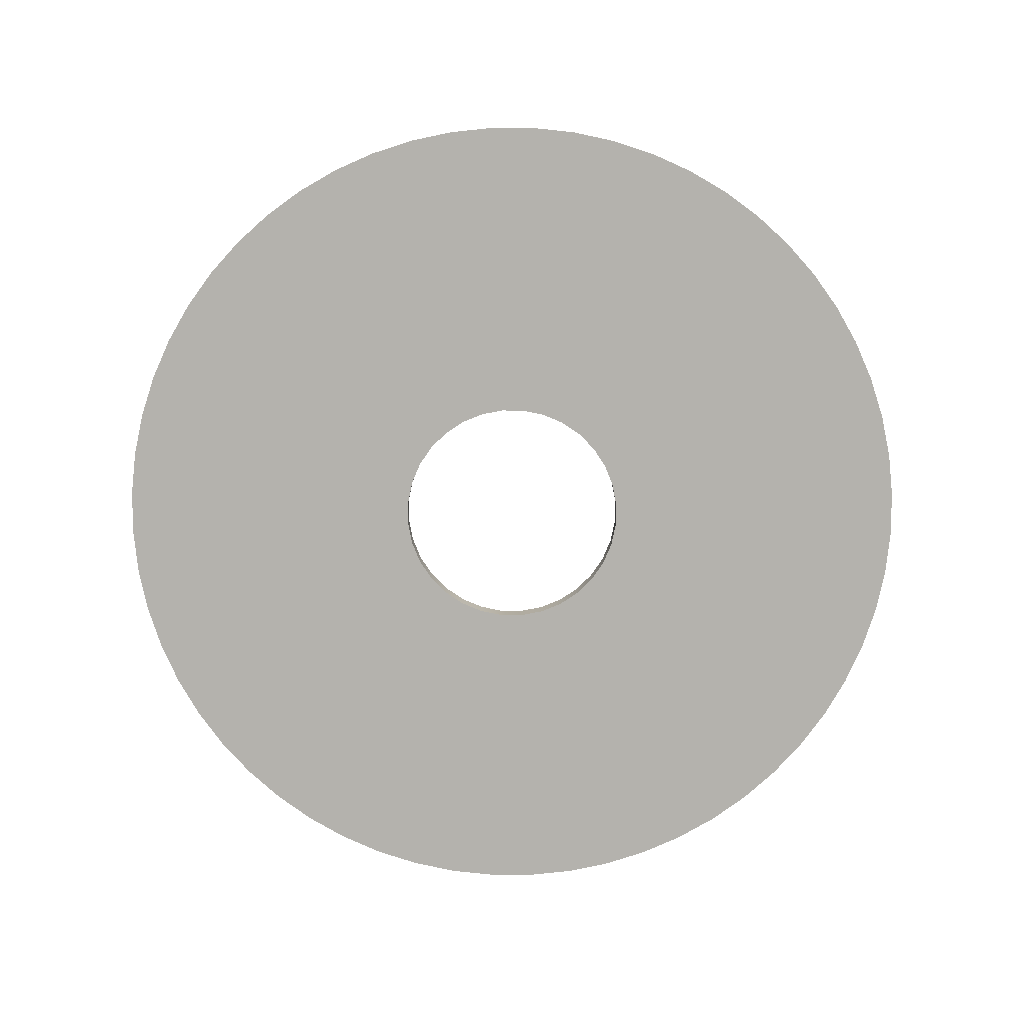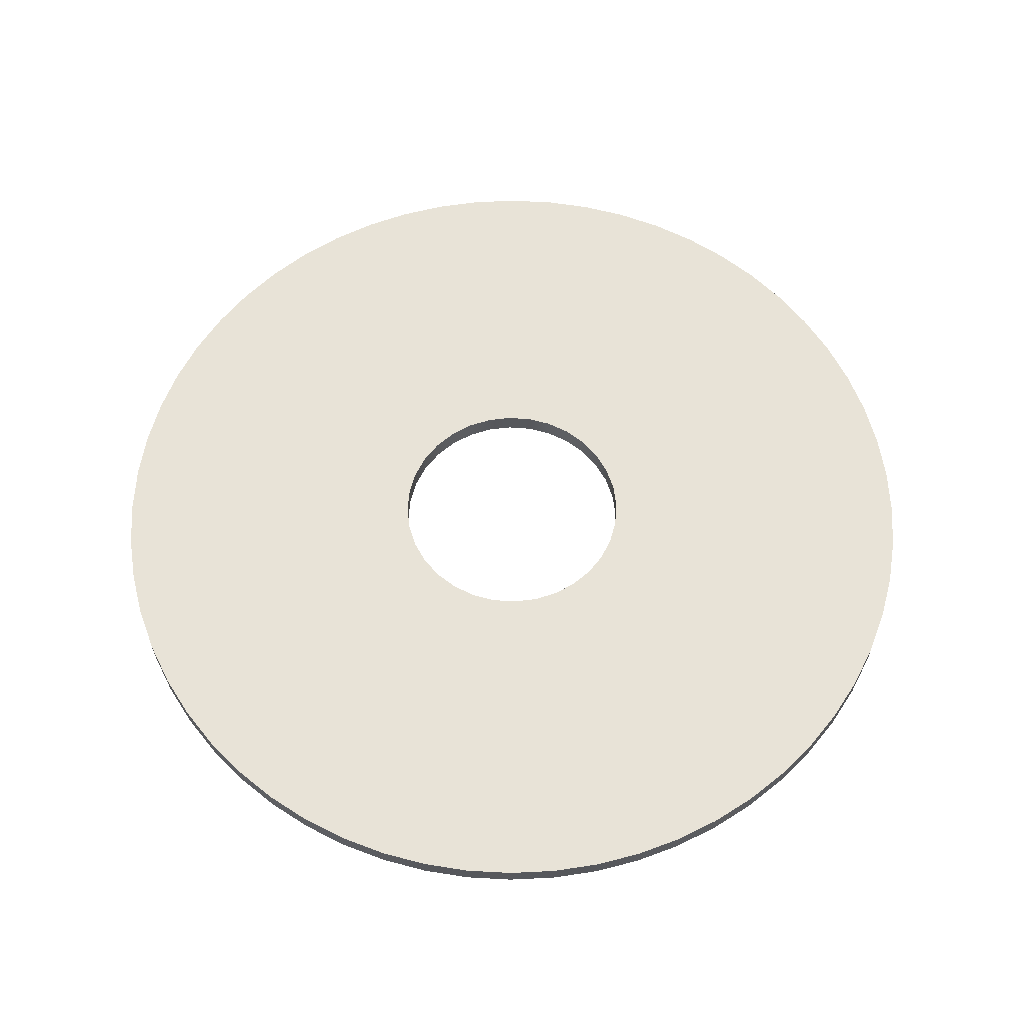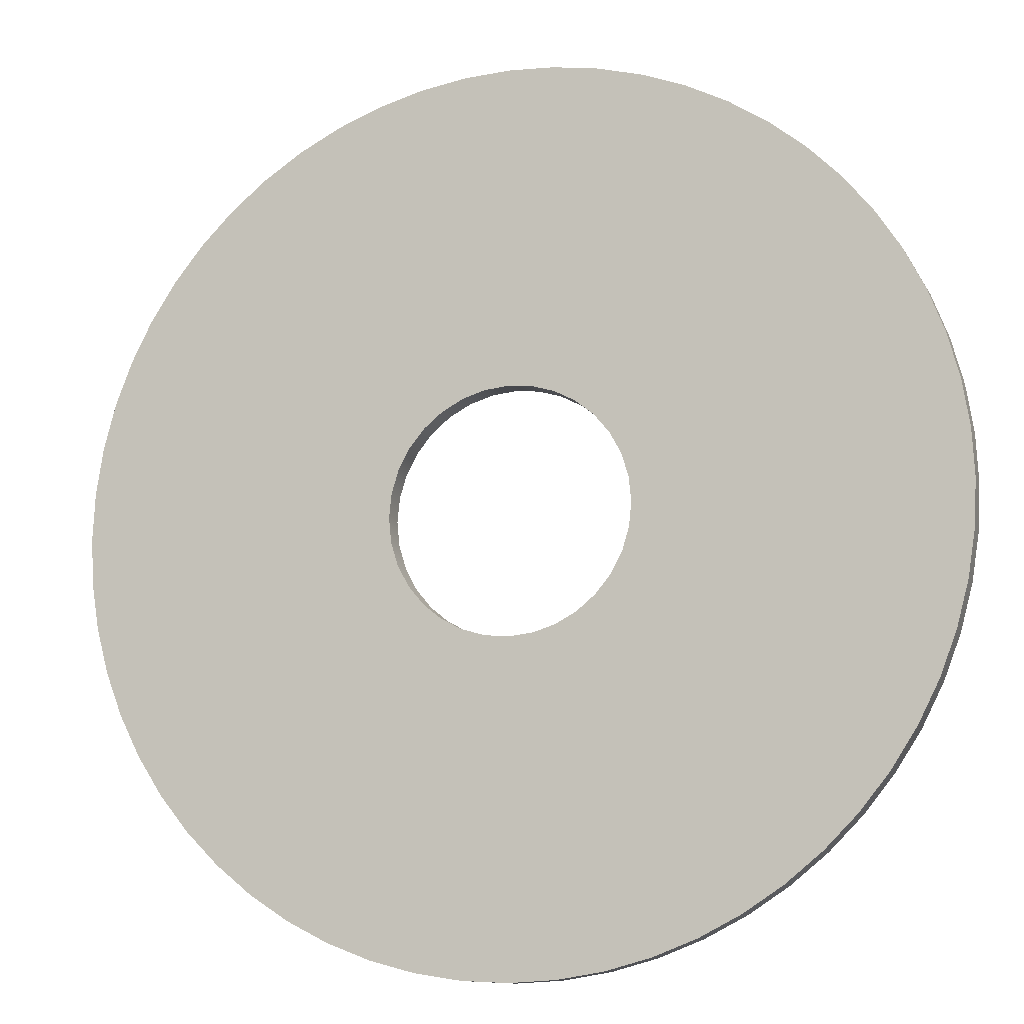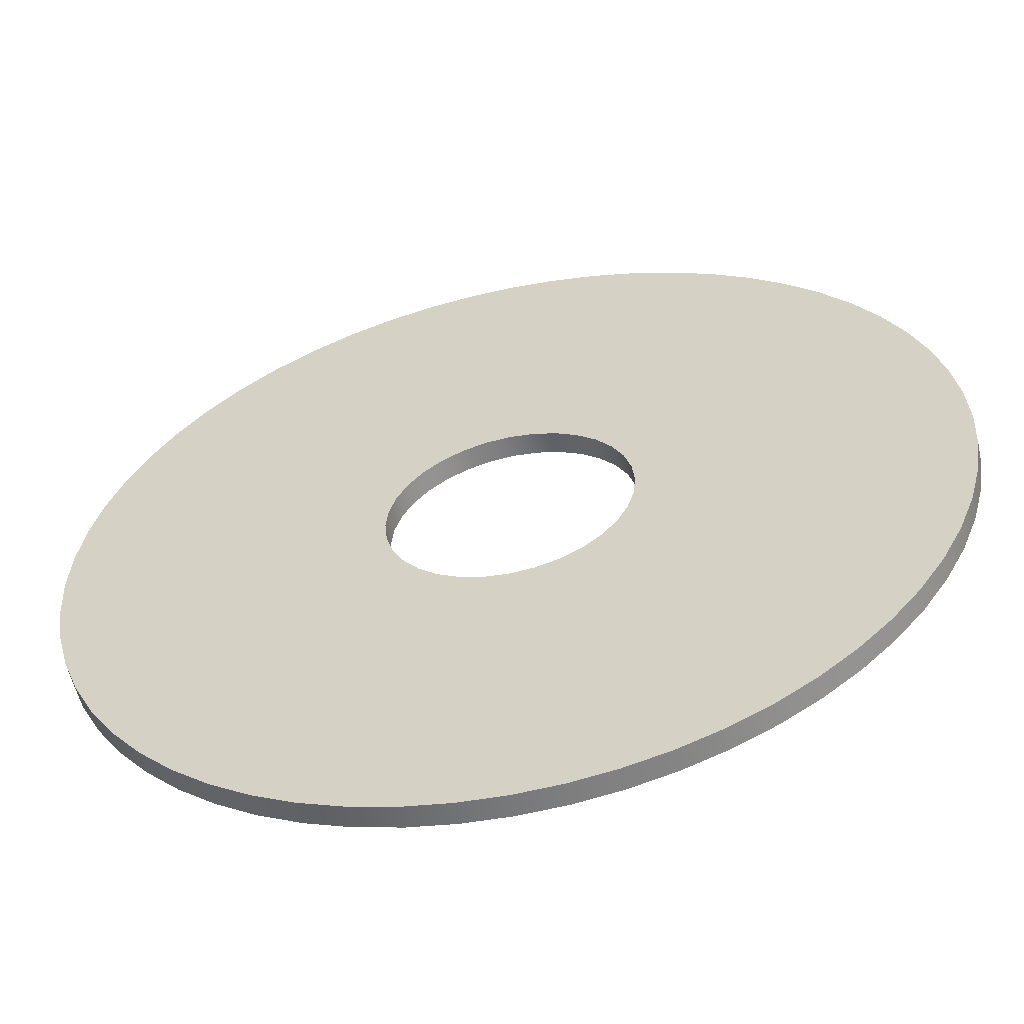
<metadata>
{"format":"obj","ext":"obj","renderer":"f3d","projection":"perspective","resolution":1024,"background":"white","views":[{"elev":-79.6,"azim":-51.1,"up":"+Y"},{"elev":61.6,"azim":156.2,"up":"+Y"},{"elev":-11.8,"azim":18.9,"up":"+Z"},{"elev":-57.6,"azim":-167.6,"up":"+Z"}]}
</metadata>
<code>
v -0.275 0.05 3.368e-17
v -0.2697 0.05 0.05365
v -0.2541 0.05 0.1052
v -0.2287 0.05 0.1528
v -0.1945 0.05 0.1945
v -0.1528 0.05 0.2287
v -0.1052 0.05 0.2541
v -0.05365 0.05 0.2697
v 1.684e-17 0.05 0.275
v 0.05365 0.05 0.2697
v 0.1052 0.05 0.2541
v 0.1528 0.05 0.2287
v 0.1945 0.05 0.1945
v 0.2287 0.05 0.1528
v 0.2541 0.05 0.1052
v 0.2697 0.05 0.05365
v 0.275 0.05 0
v 0.2697 0.05 -0.05365
v 0.2541 0.05 -0.1052
v 0.2287 0.05 -0.1528
v 0.1945 0.05 -0.1945
v 0.1528 0.05 -0.2287
v 0.1052 0.05 -0.2541
v 0.05365 0.05 -0.2697
v 1.684e-17 0.05 -0.275
v -0.05365 0.05 -0.2697
v -0.1052 0.05 -0.2541
v -0.1528 0.05 -0.2287
v -0.1945 0.05 -0.1945
v -0.2287 0.05 -0.1528
v -0.2541 0.05 -0.1052
v -0.2697 0.05 -0.05365
v -0.275 0 3.368e-17
v -0.2697 0 -0.05365
v -0.2541 0 -0.1052
v -0.2287 0 -0.1528
v -0.1945 0 -0.1945
v -0.1528 0 -0.2287
v -0.1052 0 -0.2541
v -0.05365 0 -0.2697
v 1.684e-17 0 -0.275
v 0.05365 0 -0.2697
v 0.1052 0 -0.2541
v 0.1528 0 -0.2287
v 0.1945 0 -0.1945
v 0.2287 0 -0.1528
v 0.2541 0 -0.1052
v 0.2697 0 -0.05365
v 0.275 0 0
v 0.2697 0 0.05365
v 0.2541 0 0.1052
v 0.2287 0 0.1528
v 0.1945 0 0.1945
v 0.1528 0 0.2287
v 0.1052 0 0.2541
v 0.05365 0 0.2697
v 1.684e-17 0 0.275
v -0.05365 0 0.2697
v -0.1052 0 0.2541
v -0.1528 0 0.2287
v -0.1945 0 0.1945
v -0.2287 0 0.1528
v -0.2541 0 0.1052
v -0.2697 0 0.05365
v -0.275 0.05 3.368e-17
v -0.275 0 3.368e-17
v -1 0.05 1.225e-16
v -0.9945 0.05 -0.1045
v -0.9781 0.05 -0.2079
v -0.9511 0.05 -0.309
v -0.9135 0.05 -0.4067
v -0.866 0.05 -0.5
v -0.809 0.05 -0.5878
v -0.7431 0.05 -0.6691
v -0.6691 0.05 -0.7431
v -0.5878 0.05 -0.809
v -0.5 0.05 -0.866
v -0.4067 0.05 -0.9135
v -0.309 0.05 -0.9511
v -0.2079 0.05 -0.9781
v -0.1045 0.05 -0.9945
v 6.123e-17 0.05 -1
v 0.1045 0.05 -0.9945
v 0.2079 0.05 -0.9781
v 0.309 0.05 -0.9511
v 0.4067 0.05 -0.9135
v 0.5 0.05 -0.866
v 0.5878 0.05 -0.809
v 0.6691 0.05 -0.7431
v 0.7431 0.05 -0.6691
v 0.809 0.05 -0.5878
v 0.866 0.05 -0.5
v 0.9135 0.05 -0.4067
v 0.9511 0.05 -0.309
v 0.9781 0.05 -0.2079
v 0.9945 0.05 -0.1045
v 1 0.05 0
v 0.9945 0.05 0.1045
v 0.9781 0.05 0.2079
v 0.9511 0.05 0.309
v 0.9135 0.05 0.4067
v 0.866 0.05 0.5
v 0.809 0.05 0.5878
v 0.7431 0.05 0.6691
v 0.6691 0.05 0.7431
v 0.5878 0.05 0.809
v 0.5 0.05 0.866
v 0.4067 0.05 0.9135
v 0.309 0.05 0.9511
v 0.2079 0.05 0.9781
v 0.1045 0.05 0.9945
v 6.123e-17 0.05 1
v -0.1045 0.05 0.9945
v -0.2079 0.05 0.9781
v -0.309 0.05 0.9511
v -0.4067 0.05 0.9135
v -0.5 0.05 0.866
v -0.5878 0.05 0.809
v -0.6691 0.05 0.7431
v -0.7431 0.05 0.6691
v -0.809 0.05 0.5878
v -0.866 0.05 0.5
v -0.9135 0.05 0.4067
v -0.9511 0.05 0.309
v -0.9781 0.05 0.2079
v -0.9945 0.05 0.1045
v -1 0 1.225e-16
v -0.9945 0 0.1045
v -0.9781 0 0.2079
v -0.9511 0 0.309
v -0.9135 0 0.4067
v -0.866 0 0.5
v -0.809 0 0.5878
v -0.7431 0 0.6691
v -0.6691 0 0.7431
v -0.5878 0 0.809
v -0.5 0 0.866
v -0.4067 0 0.9135
v -0.309 0 0.9511
v -0.2079 0 0.9781
v -0.1045 0 0.9945
v 6.123e-17 0 1
v 0.1045 0 0.9945
v 0.2079 0 0.9781
v 0.309 0 0.9511
v 0.4067 0 0.9135
v 0.5 0 0.866
v 0.5878 0 0.809
v 0.6691 0 0.7431
v 0.7431 0 0.6691
v 0.809 0 0.5878
v 0.866 0 0.5
v 0.9135 0 0.4067
v 0.9511 0 0.309
v 0.9781 0 0.2079
v 0.9945 0 0.1045
v 1 0 0
v 0.9945 0 -0.1045
v 0.9781 0 -0.2079
v 0.9511 0 -0.309
v 0.9135 0 -0.4067
v 0.866 0 -0.5
v 0.809 0 -0.5878
v 0.7431 0 -0.6691
v 0.6691 0 -0.7431
v 0.5878 0 -0.809
v 0.5 0 -0.866
v 0.4067 0 -0.9135
v 0.309 0 -0.9511
v 0.2079 0 -0.9781
v 0.1045 0 -0.9945
v 6.123e-17 0 -1
v -0.1045 0 -0.9945
v -0.2079 0 -0.9781
v -0.309 0 -0.9511
v -0.4067 0 -0.9135
v -0.5 0 -0.866
v -0.5878 0 -0.809
v -0.6691 0 -0.7431
v -0.7431 0 -0.6691
v -0.809 0 -0.5878
v -0.866 0 -0.5
v -0.9135 0 -0.4067
v -0.9511 0 -0.309
v -0.9781 0 -0.2079
v -0.9945 0 -0.1045
v -1 0 1.225e-16
v -1 0.05 1.225e-16
v -0.275 0.05 3.368e-17
v -0.2697 0.05 -0.05365
v -0.2541 0.05 -0.1052
v -0.2287 0.05 -0.1528
v -0.1945 0.05 -0.1945
v -0.1528 0.05 -0.2287
v -0.1052 0.05 -0.2541
v -0.05365 0.05 -0.2697
v 1.684e-17 0.05 -0.275
v 0.05365 0.05 -0.2697
v 0.1052 0.05 -0.2541
v 0.1528 0.05 -0.2287
v 0.1945 0.05 -0.1945
v 0.2287 0.05 -0.1528
v 0.2541 0.05 -0.1052
v 0.2697 0.05 -0.05365
v 0.275 0.05 0
v 0.2697 0.05 0.05365
v 0.2541 0.05 0.1052
v 0.2287 0.05 0.1528
v 0.1945 0.05 0.1945
v 0.1528 0.05 0.2287
v 0.1052 0.05 0.2541
v 0.05365 0.05 0.2697
v 1.684e-17 0.05 0.275
v -0.05365 0.05 0.2697
v -0.1052 0.05 0.2541
v -0.1528 0.05 0.2287
v -0.1945 0.05 0.1945
v -0.2287 0.05 0.1528
v -0.2541 0.05 0.1052
v -0.2697 0.05 0.05365
v -1 0.05 1.225e-16
v -0.9945 0.05 0.1045
v -0.9781 0.05 0.2079
v -0.9511 0.05 0.309
v -0.9135 0.05 0.4067
v -0.866 0.05 0.5
v -0.809 0.05 0.5878
v -0.7431 0.05 0.6691
v -0.6691 0.05 0.7431
v -0.5878 0.05 0.809
v -0.5 0.05 0.866
v -0.4067 0.05 0.9135
v -0.309 0.05 0.9511
v -0.2079 0.05 0.9781
v -0.1045 0.05 0.9945
v 6.123e-17 0.05 1
v 0.1045 0.05 0.9945
v 0.2079 0.05 0.9781
v 0.309 0.05 0.9511
v 0.4067 0.05 0.9135
v 0.5 0.05 0.866
v 0.5878 0.05 0.809
v 0.6691 0.05 0.7431
v 0.7431 0.05 0.6691
v 0.809 0.05 0.5878
v 0.866 0.05 0.5
v 0.9135 0.05 0.4067
v 0.9511 0.05 0.309
v 0.9781 0.05 0.2079
v 0.9945 0.05 0.1045
v 1 0.05 0
v 0.9945 0.05 -0.1045
v 0.9781 0.05 -0.2079
v 0.9511 0.05 -0.309
v 0.9135 0.05 -0.4067
v 0.866 0.05 -0.5
v 0.809 0.05 -0.5878
v 0.7431 0.05 -0.6691
v 0.6691 0.05 -0.7431
v 0.5878 0.05 -0.809
v 0.5 0.05 -0.866
v 0.4067 0.05 -0.9135
v 0.309 0.05 -0.9511
v 0.2079 0.05 -0.9781
v 0.1045 0.05 -0.9945
v 6.123e-17 0.05 -1
v -0.1045 0.05 -0.9945
v -0.2079 0.05 -0.9781
v -0.309 0.05 -0.9511
v -0.4067 0.05 -0.9135
v -0.5 0.05 -0.866
v -0.5878 0.05 -0.809
v -0.6691 0.05 -0.7431
v -0.7431 0.05 -0.6691
v -0.809 0.05 -0.5878
v -0.866 0.05 -0.5
v -0.9135 0.05 -0.4067
v -0.9511 0.05 -0.309
v -0.9781 0.05 -0.2079
v -0.9945 0.05 -0.1045
v -0.275 0 3.368e-17
v -0.2697 0 0.05365
v -0.2541 0 0.1052
v -0.2287 0 0.1528
v -0.1945 0 0.1945
v -0.1528 0 0.2287
v -0.1052 0 0.2541
v -0.05365 0 0.2697
v 1.684e-17 0 0.275
v 0.05365 0 0.2697
v 0.1052 0 0.2541
v 0.1528 0 0.2287
v 0.1945 0 0.1945
v 0.2287 0 0.1528
v 0.2541 0 0.1052
v 0.2697 0 0.05365
v 0.275 0 0
v 0.2697 0 -0.05365
v 0.2541 0 -0.1052
v 0.2287 0 -0.1528
v 0.1945 0 -0.1945
v 0.1528 0 -0.2287
v 0.1052 0 -0.2541
v 0.05365 0 -0.2697
v 1.684e-17 0 -0.275
v -0.05365 0 -0.2697
v -0.1052 0 -0.2541
v -0.1528 0 -0.2287
v -0.1945 0 -0.1945
v -0.2287 0 -0.1528
v -0.2541 0 -0.1052
v -0.2697 0 -0.05365
v -1 0 1.225e-16
v -0.9945 0 -0.1045
v -0.9781 0 -0.2079
v -0.9511 0 -0.309
v -0.9135 0 -0.4067
v -0.866 0 -0.5
v -0.809 0 -0.5878
v -0.7431 0 -0.6691
v -0.6691 0 -0.7431
v -0.5878 0 -0.809
v -0.5 0 -0.866
v -0.4067 0 -0.9135
v -0.309 0 -0.9511
v -0.2079 0 -0.9781
v -0.1045 0 -0.9945
v 6.123e-17 0 -1
v 0.1045 0 -0.9945
v 0.2079 0 -0.9781
v 0.309 0 -0.9511
v 0.4067 0 -0.9135
v 0.5 0 -0.866
v 0.5878 0 -0.809
v 0.6691 0 -0.7431
v 0.7431 0 -0.6691
v 0.809 0 -0.5878
v 0.866 0 -0.5
v 0.9135 0 -0.4067
v 0.9511 0 -0.309
v 0.9781 0 -0.2079
v 0.9945 0 -0.1045
v 1 0 0
v 0.9945 0 0.1045
v 0.9781 0 0.2079
v 0.9511 0 0.309
v 0.9135 0 0.4067
v 0.866 0 0.5
v 0.809 0 0.5878
v 0.7431 0 0.6691
v 0.6691 0 0.7431
v 0.5878 0 0.809
v 0.5 0 0.866
v 0.4067 0 0.9135
v 0.309 0 0.9511
v 0.2079 0 0.9781
v 0.1045 0 0.9945
v 6.123e-17 0 1
v -0.1045 0 0.9945
v -0.2079 0 0.9781
v -0.309 0 0.9511
v -0.4067 0 0.9135
v -0.5 0 0.866
v -0.5878 0 0.809
v -0.6691 0 0.7431
v -0.7431 0 0.6691
v -0.809 0 0.5878
v -0.866 0 0.5
v -0.9135 0 0.4067
v -0.9511 0 0.309
v -0.9781 0 0.2079
v -0.9945 0 0.1045
g 1f2aebc2-e388-11ea-8006-54bf646e7e1f
f 2 64 1
f 1 64 66
f 65 33 32
f 32 33 34
f 32 34 31
f 31 34 35
f 31 35 30
f 30 35 36
f 30 36 29
f 29 36 37
f 29 37 28
f 28 37 38
f 28 38 27
f 27 38 39
f 27 39 26
f 26 39 40
f 26 40 25
f 25 40 41
f 25 41 24
f 24 41 42
f 24 42 23
f 23 42 43
f 23 43 22
f 22 43 44
f 22 44 21
f 21 44 45
f 21 45 20
f 20 45 46
f 20 46 19
f 19 46 47
f 19 47 18
f 18 47 48
f 18 48 17
f 17 48 49
f 17 49 16
f 16 49 50
f 16 50 15
f 15 50 51
f 15 51 14
f 14 51 52
f 14 52 13
f 13 52 53
f 13 53 12
f 12 53 54
f 12 54 11
f 11 54 55
f 11 55 10
f 10 55 56
f 10 56 9
f 9 56 57
f 9 57 8
f 8 57 58
f 8 58 7
f 7 58 59
f 7 59 6
f 6 59 60
f 6 60 5
f 5 60 61
f 5 61 4
f 4 61 62
f 4 62 3
f 3 62 63
f 3 63 2
f 2 63 64
g 1f2daaae-e388-11ea-92d7-54bf646e7e1f
f 68 186 67
f 67 186 187
f 188 127 126
f 126 127 128
f 126 128 125
f 125 128 129
f 125 129 124
f 124 129 130
f 124 130 123
f 123 130 131
f 123 131 122
f 122 131 132
f 122 132 121
f 121 132 133
f 121 133 120
f 120 133 134
f 120 134 119
f 119 134 135
f 119 135 118
f 118 135 136
f 118 136 117
f 117 136 137
f 117 137 116
f 116 137 138
f 116 138 115
f 115 138 139
f 115 139 114
f 114 139 140
f 114 140 113
f 113 140 141
f 113 141 112
f 112 141 142
f 112 142 111
f 111 142 143
f 111 143 110
f 110 143 144
f 110 144 109
f 109 144 145
f 109 145 108
f 108 145 146
f 108 146 107
f 107 146 147
f 107 147 106
f 106 147 148
f 106 148 105
f 105 148 149
f 105 149 104
f 104 149 150
f 104 150 103
f 103 150 151
f 103 151 102
f 102 151 152
f 102 152 101
f 101 152 153
f 101 153 100
f 100 153 154
f 100 154 99
f 99 154 155
f 99 155 98
f 98 155 156
f 98 156 97
f 97 156 157
f 97 157 96
f 96 157 158
f 96 158 95
f 95 158 159
f 95 159 94
f 94 159 160
f 94 160 93
f 93 160 161
f 93 161 92
f 92 161 162
f 92 162 91
f 91 162 163
f 91 163 90
f 90 163 164
f 90 164 89
f 89 164 165
f 89 165 88
f 88 165 166
f 88 166 87
f 87 166 167
f 87 167 86
f 86 167 168
f 86 168 85
f 85 168 169
f 85 169 84
f 84 169 170
f 84 170 83
f 83 170 171
f 83 171 82
f 82 171 172
f 82 172 81
f 81 172 173
f 81 173 80
f 80 173 174
f 80 174 79
f 79 174 175
f 79 175 78
f 78 175 176
f 78 176 77
f 77 176 177
f 77 177 76
f 76 177 178
f 76 178 75
f 75 178 179
f 75 179 74
f 74 179 180
f 74 180 73
f 73 180 181
f 73 181 72
f 72 181 182
f 72 182 71
f 71 182 183
f 71 183 70
f 70 183 184
f 70 184 69
f 69 184 185
f 69 185 68
f 68 185 186
g 1f3090da-e388-11ea-b13d-54bf646e7e1f
f 190 280 189
f 189 280 221
f 189 221 222
f 191 278 190
f 190 278 279
f 190 279 280
f 192 276 191
f 191 276 277
f 191 277 278
f 193 274 192
f 192 274 275
f 192 275 276
f 274 193 273
f 273 193 194
f 273 194 272
f 272 194 271
f 271 194 195
f 271 195 270
f 270 195 269
f 269 195 196
f 269 196 268
f 268 196 267
f 267 196 197
f 267 197 266
f 266 197 265
f 265 197 198
f 265 198 264
f 264 198 263
f 263 198 199
f 263 199 262
f 262 199 261
f 261 199 200
f 261 200 260
f 260 200 259
f 259 200 201
f 259 201 258
f 258 201 202
f 258 202 257
f 257 202 256
f 256 202 203
f 256 203 255
f 255 203 254
f 254 203 204
f 254 204 253
f 253 204 252
f 252 204 205
f 252 205 251
f 251 205 250
f 250 205 206
f 250 206 249
f 249 206 248
f 248 206 207
f 248 207 247
f 247 207 246
f 246 207 208
f 246 208 245
f 245 208 244
f 244 208 209
f 244 209 243
f 243 209 210
f 243 210 242
f 242 210 241
f 241 210 211
f 241 211 240
f 240 211 239
f 239 211 212
f 239 212 238
f 238 212 237
f 237 212 213
f 237 213 236
f 236 213 235
f 235 213 214
f 235 214 234
f 234 214 233
f 233 214 215
f 233 215 232
f 232 215 231
f 231 215 216
f 231 216 230
f 230 216 229
f 229 216 217
f 229 217 228
f 228 217 218
f 228 218 227
f 227 218 226
f 226 218 219
f 226 219 225
f 225 219 224
f 224 219 220
f 224 220 223
f 223 220 222
f 222 220 189
g 1f337706-e388-11ea-9228-54bf646e7e1f
f 282 372 281
f 281 372 313
f 281 313 314
f 283 370 282
f 282 370 371
f 282 371 372
f 284 368 283
f 283 368 369
f 283 369 370
f 285 366 284
f 284 366 367
f 284 367 368
f 366 285 365
f 365 285 286
f 365 286 364
f 364 286 363
f 363 286 287
f 363 287 362
f 362 287 361
f 361 287 288
f 361 288 360
f 360 288 359
f 359 288 289
f 359 289 358
f 358 289 357
f 357 289 290
f 357 290 356
f 356 290 355
f 355 290 291
f 355 291 354
f 354 291 353
f 353 291 292
f 353 292 352
f 352 292 351
f 351 292 293
f 351 293 350
f 350 293 294
f 350 294 349
f 349 294 348
f 348 294 295
f 348 295 347
f 347 295 346
f 346 295 296
f 346 296 345
f 345 296 344
f 344 296 297
f 344 297 343
f 343 297 342
f 342 297 298
f 342 298 341
f 341 298 340
f 340 298 299
f 340 299 339
f 339 299 338
f 338 299 300
f 338 300 337
f 337 300 336
f 336 300 301
f 336 301 335
f 335 301 302
f 335 302 334
f 334 302 333
f 333 302 303
f 333 303 332
f 332 303 331
f 331 303 304
f 331 304 330
f 330 304 329
f 329 304 305
f 329 305 328
f 328 305 327
f 327 305 306
f 327 306 326
f 326 306 325
f 325 306 307
f 325 307 324
f 324 307 323
f 323 307 308
f 323 308 322
f 322 308 321
f 321 308 309
f 321 309 320
f 320 309 310
f 320 310 319
f 319 310 318
f 318 310 311
f 318 311 317
f 317 311 316
f 316 311 312
f 316 312 315
f 315 312 314
f 314 312 281

</code>
